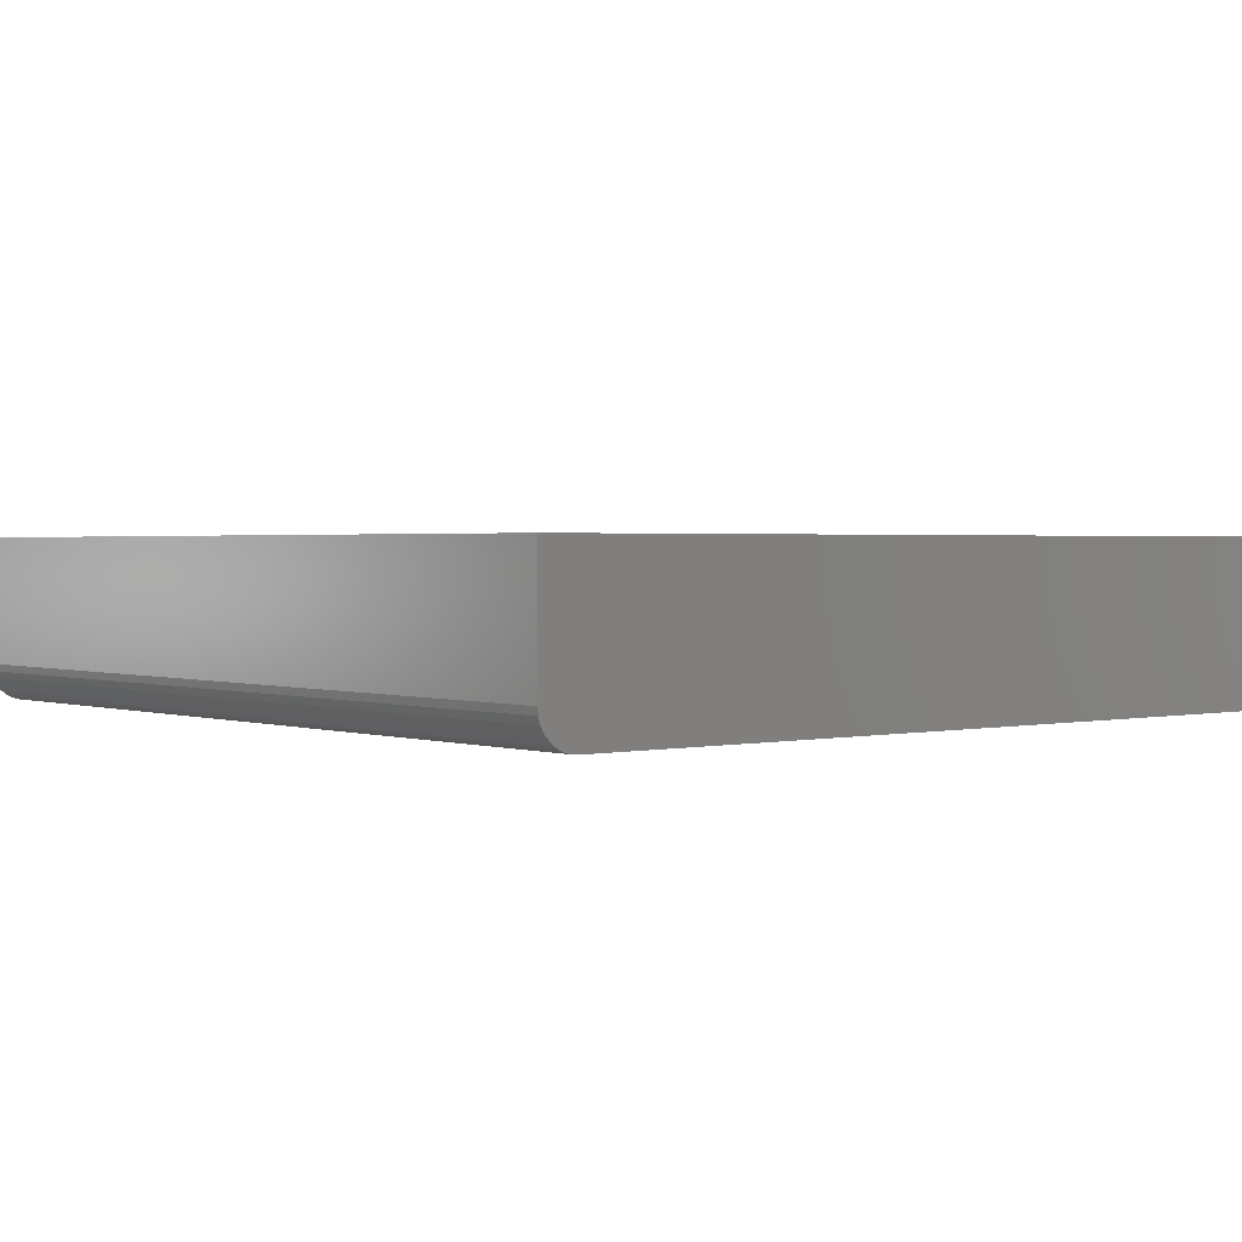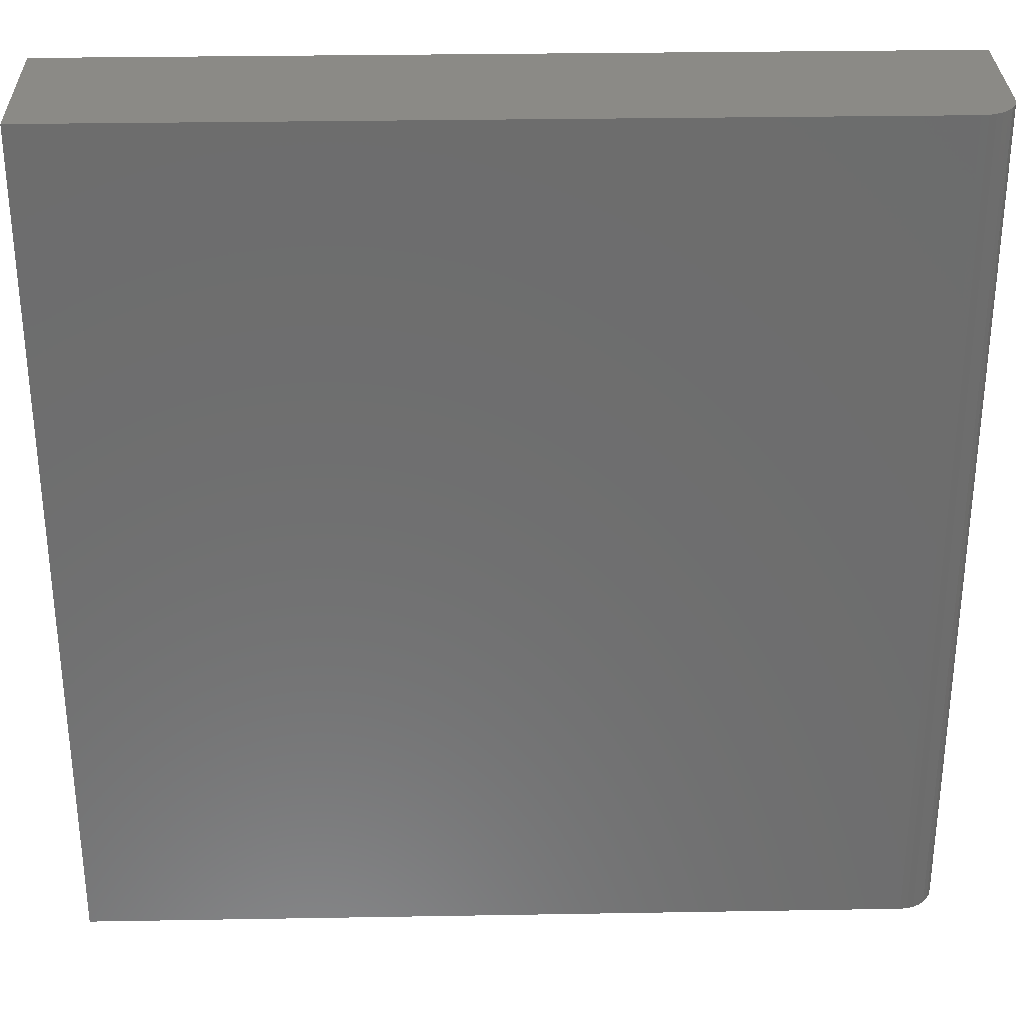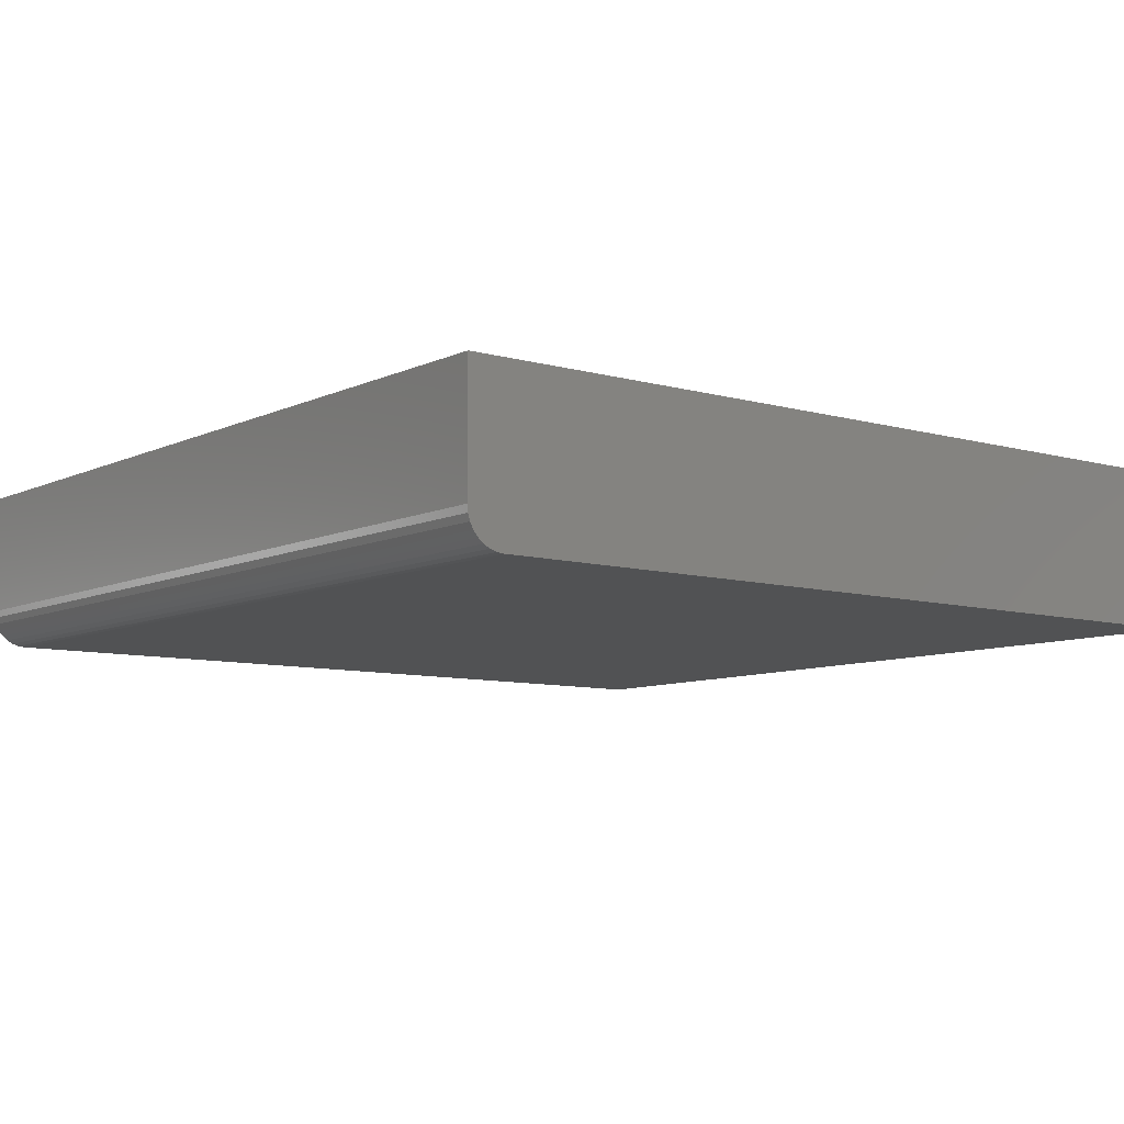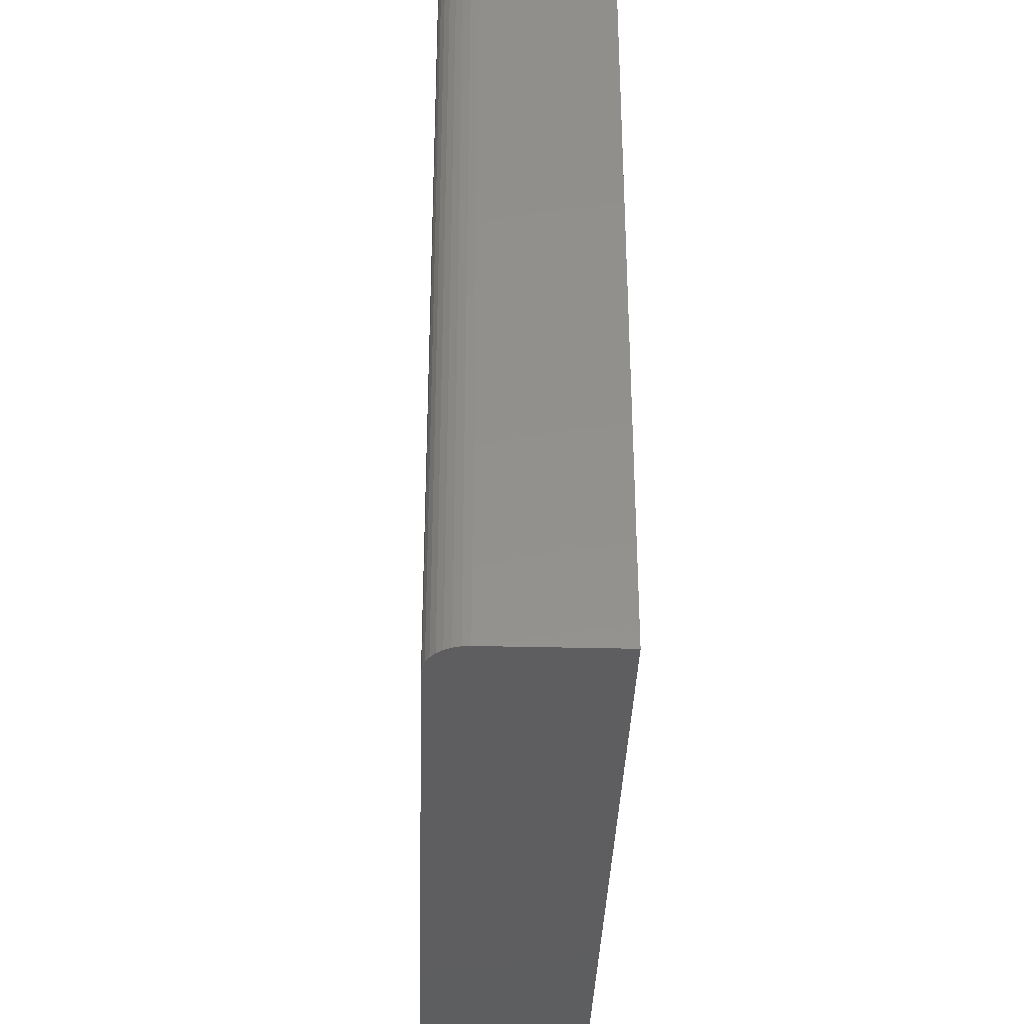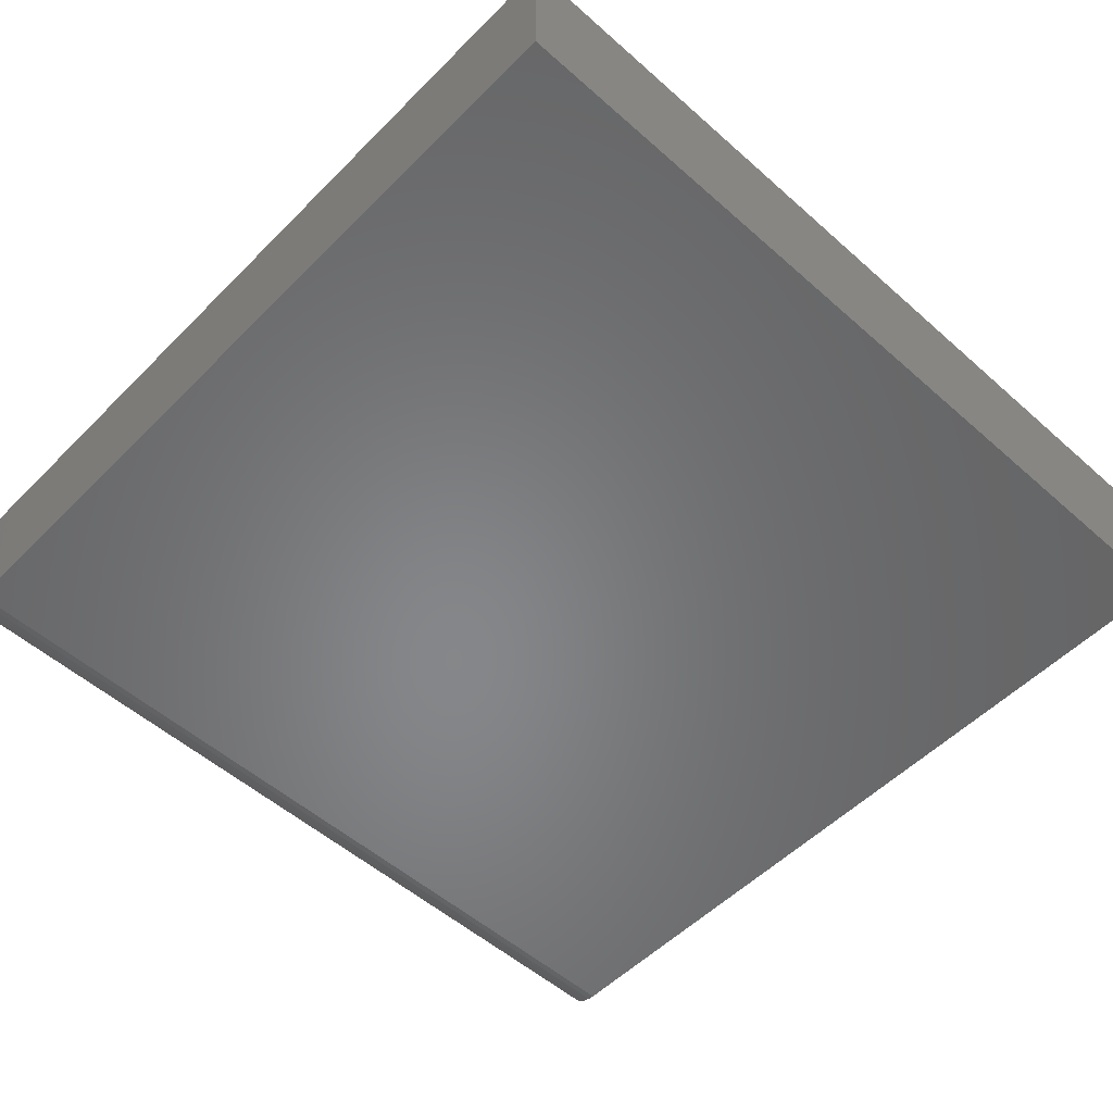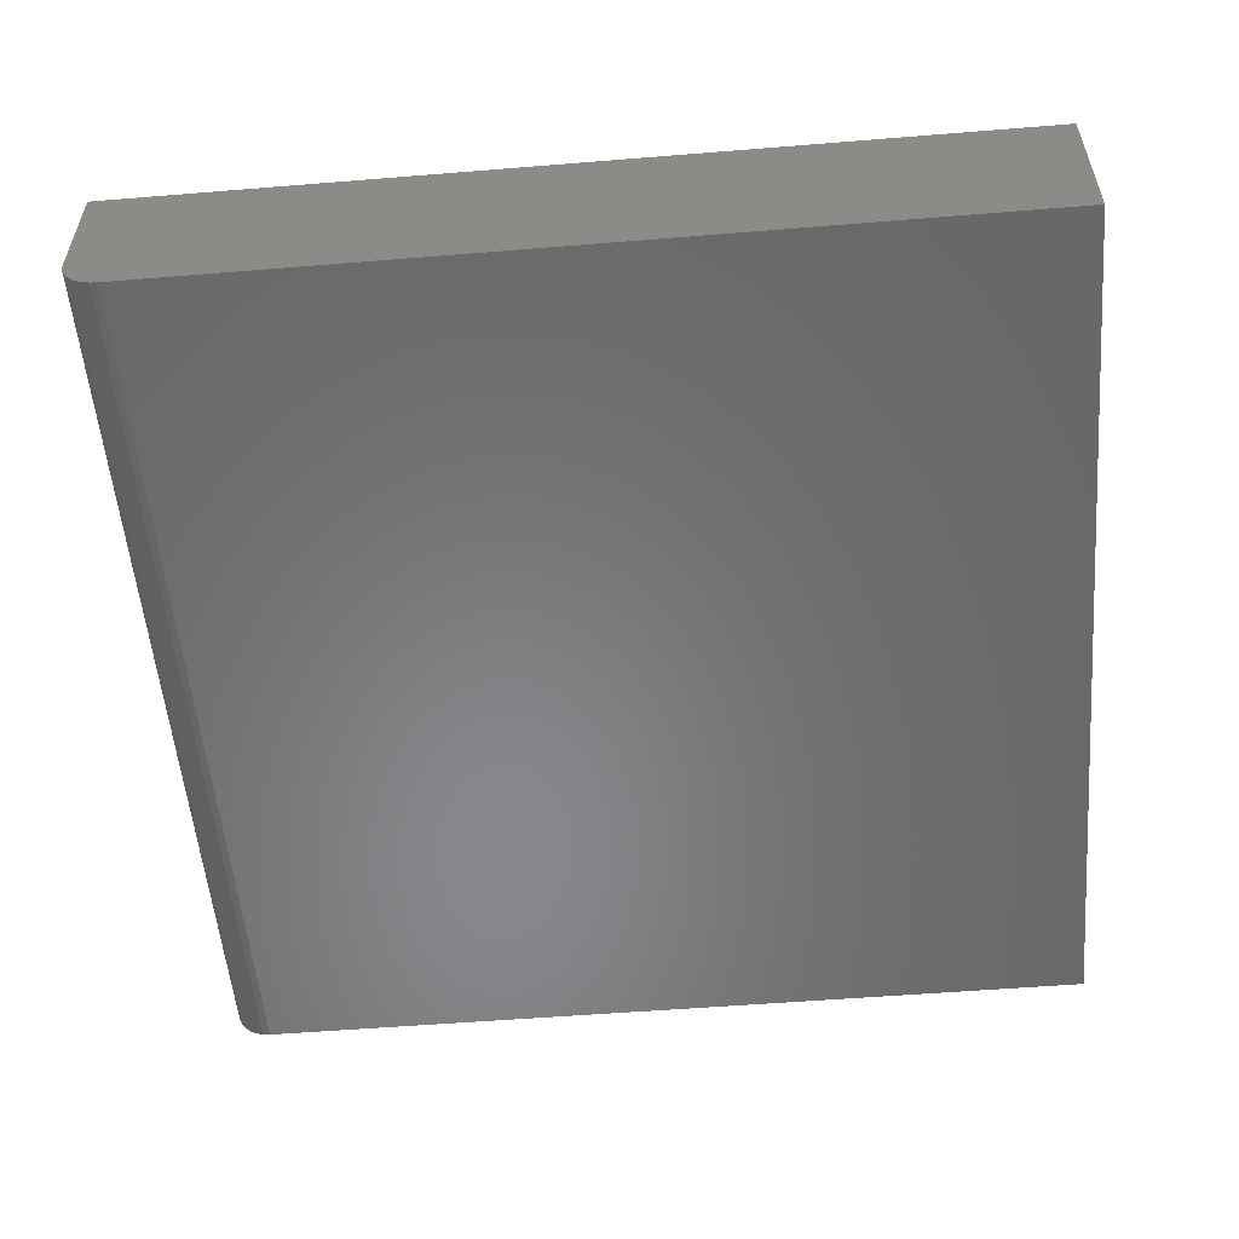
<metadata>
{"format":"stl","ext":"stl","renderer":"f3d","projection":"perspective","resolution":1024,"background":"white","views":[{"elev":1.6,"azim":-39.5,"up":"+Z"},{"elev":30.7,"azim":178.6,"up":"+Y"},{"elev":-8.3,"azim":-38.1,"up":"+Z"},{"elev":-35.9,"azim":-91.8,"up":"+Y"},{"elev":-53.5,"azim":46.7,"up":"+Z"},{"elev":-54.8,"azim":4.9,"up":"+Z"}]}
</metadata>
<code>
# stl→obj: 24 verts, 44 faces
v -0.6875 -0.75 0
v -0.6875 0.75 0
v 0.75 -0.75 0
v 0.75 0.75 0
v -0.75 0.75 0.2734
v -0.75 0.75 0.0625
v -0.75 -0.75 0.2734
v -0.75 -0.75 0.0625
v 0.75 0.75 0.2734
v -0.6997 0.75 0.001201
v -0.7114 0.75 0.004758
v -0.7222 0.75 0.01053
v -0.7317 0.75 0.01831
v -0.7395 0.75 0.02778
v -0.7452 0.75 0.03858
v -0.7488 0.75 0.05031
v -0.7488 -0.75 0.05031
v 0.75 -0.75 0.2734
v -0.7452 -0.75 0.03858
v -0.7395 -0.75 0.02778
v -0.7317 -0.75 0.01831
v -0.7222 -0.75 0.01053
v -0.7114 -0.75 0.004758
v -0.6997 -0.75 0.001201
f 1 2 3
f 3 2 4
f 5 6 7
f 7 6 8
f 5 9 4
f 5 4 2
f 5 2 10
f 5 10 11
f 5 11 12
f 5 12 13
f 5 13 14
f 5 14 15
f 5 15 16
f 5 16 6
f 8 17 7
f 1 3 18
f 1 18 7
f 1 7 17
f 1 17 19
f 1 19 20
f 1 20 21
f 1 21 22
f 1 22 23
f 1 23 24
f 2 1 10
f 10 1 24
f 10 24 11
f 11 24 23
f 11 23 12
f 12 23 22
f 12 22 13
f 13 22 21
f 13 21 14
f 14 21 20
f 14 20 15
f 15 20 19
f 15 19 16
f 16 19 17
f 16 17 6
f 6 17 8
f 7 18 5
f 5 18 9
f 18 3 9
f 9 3 4

</code>
